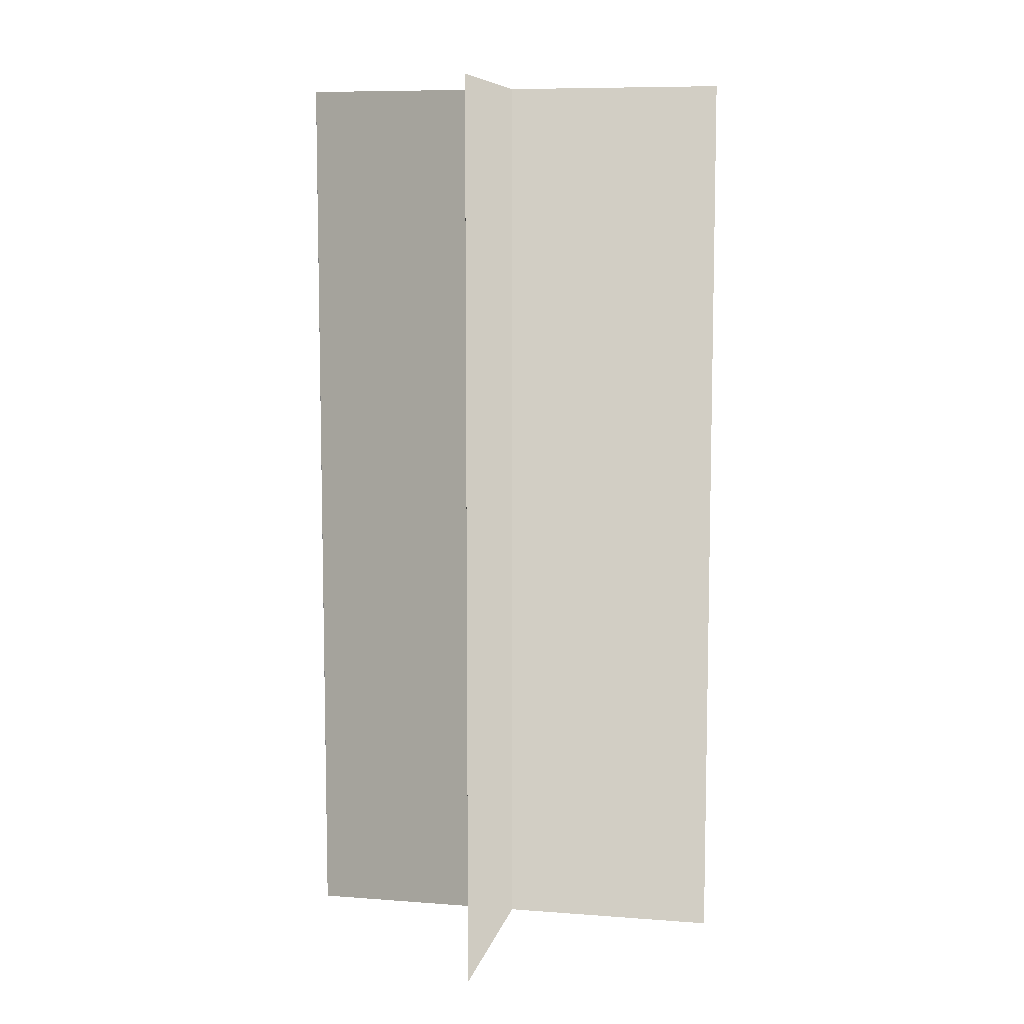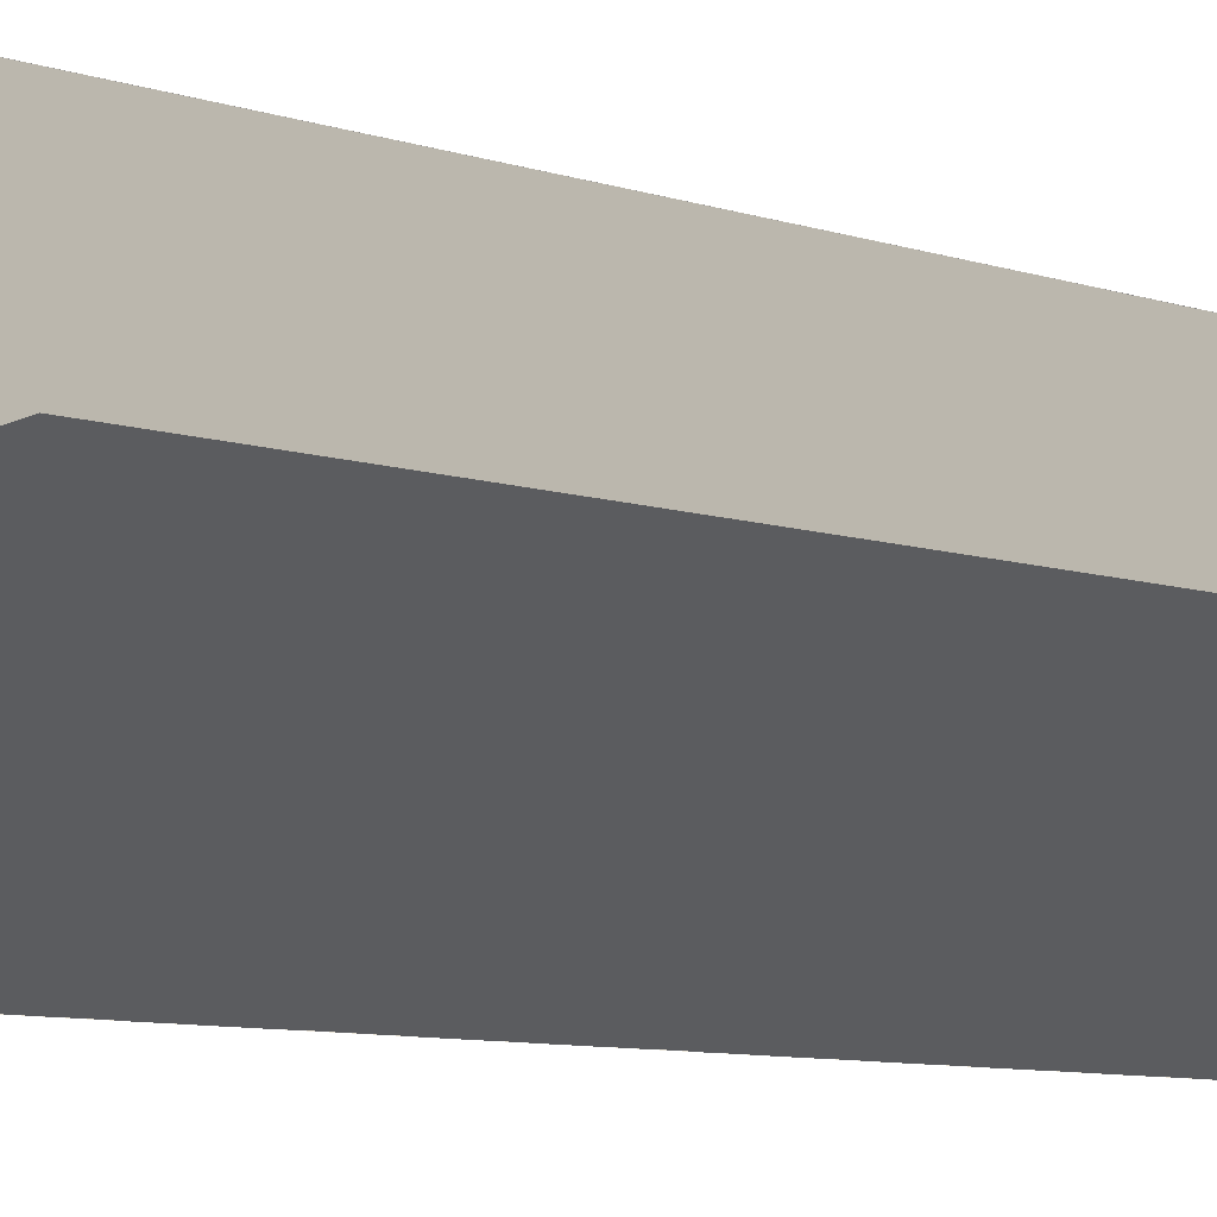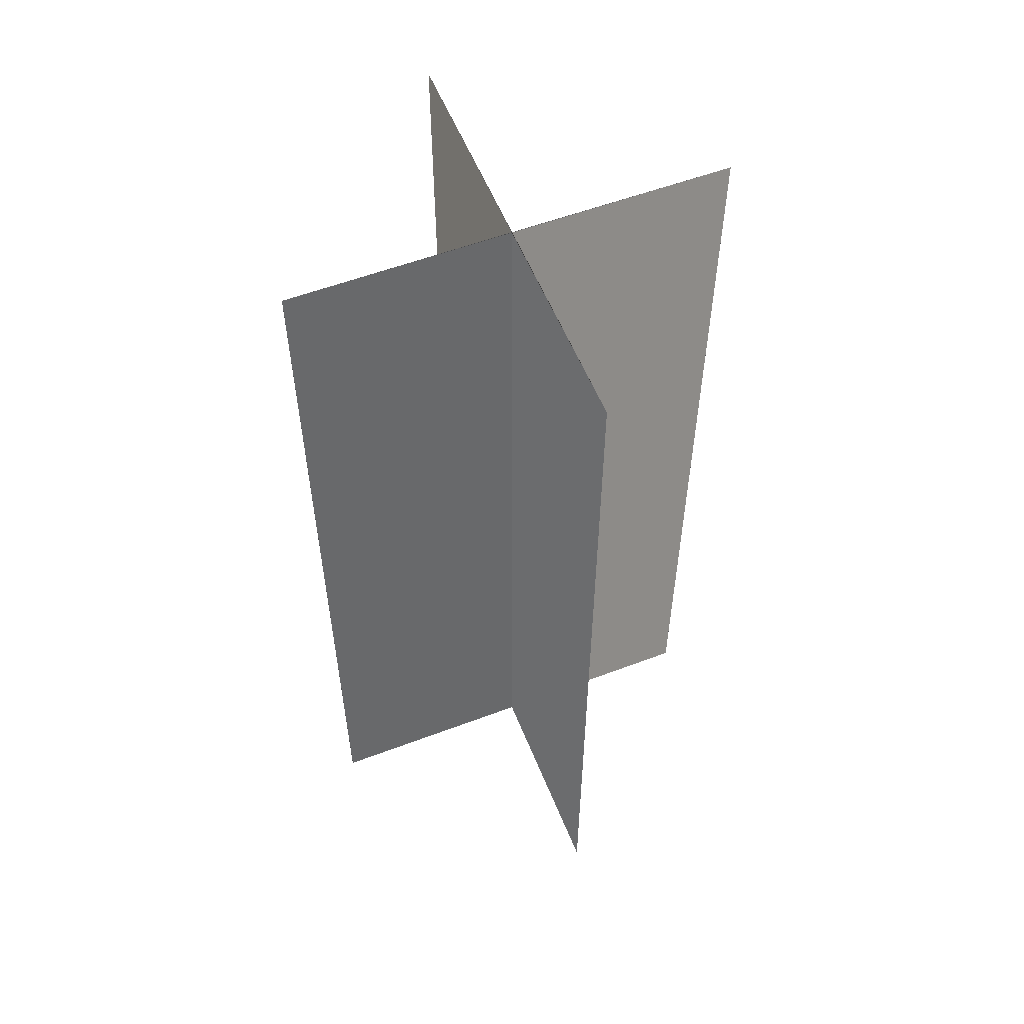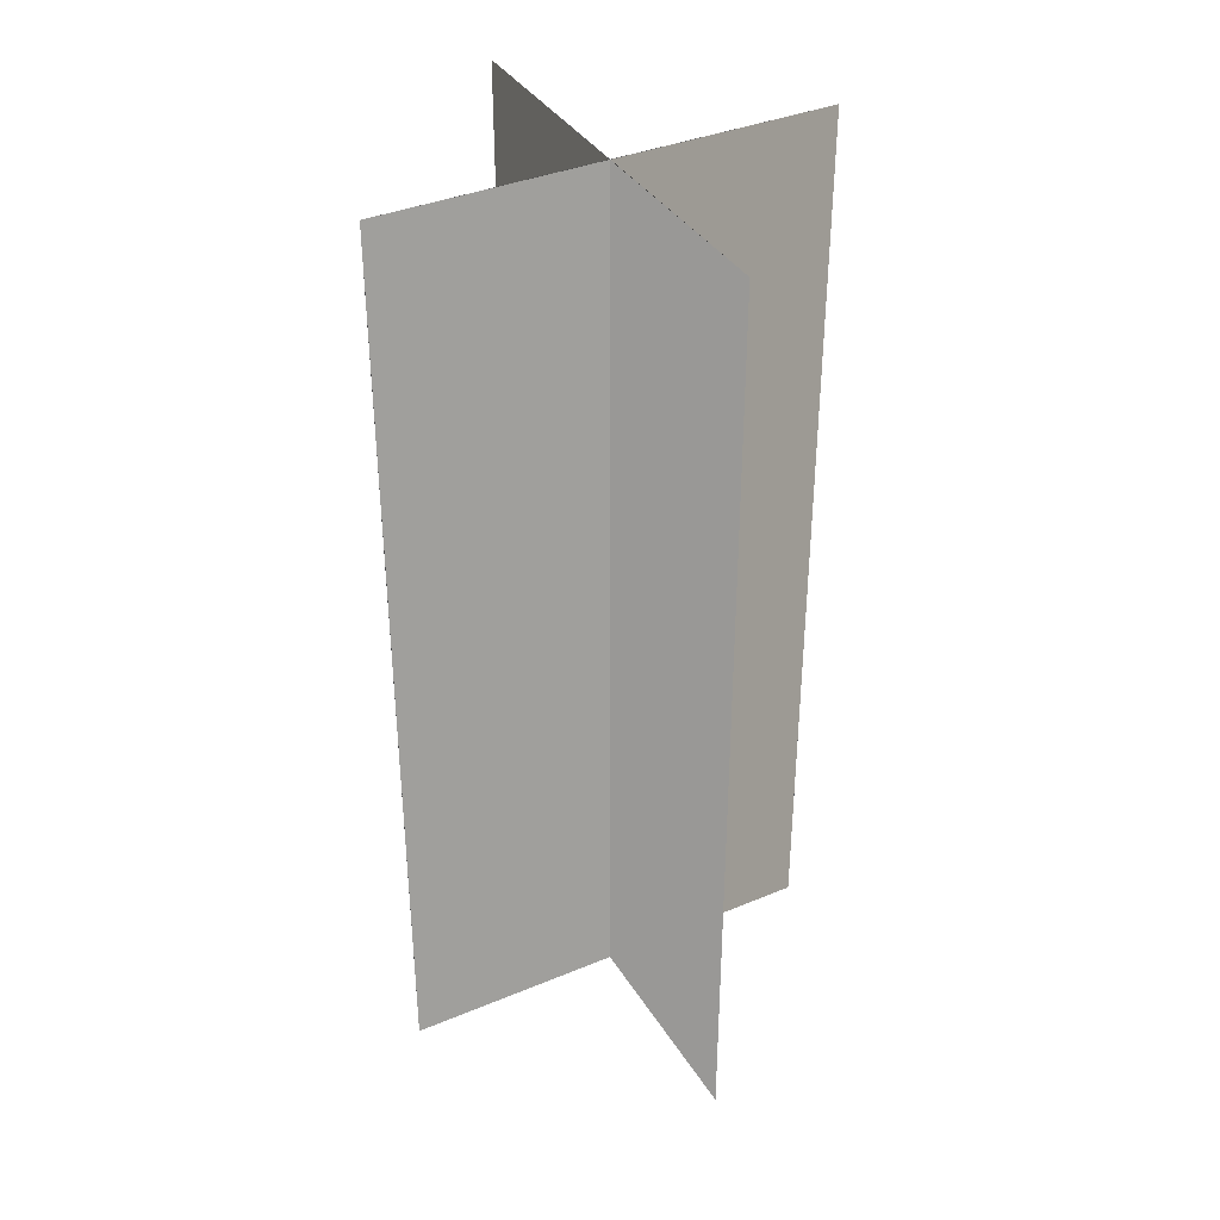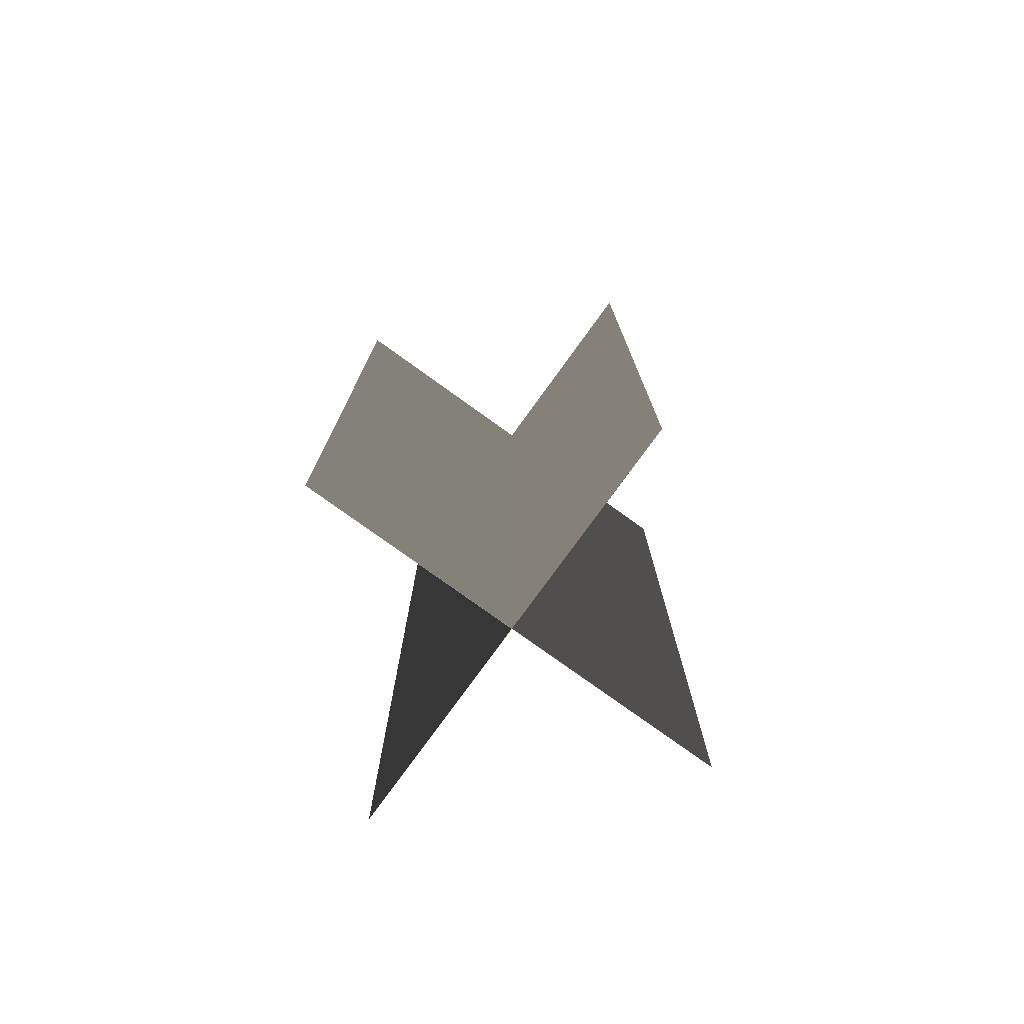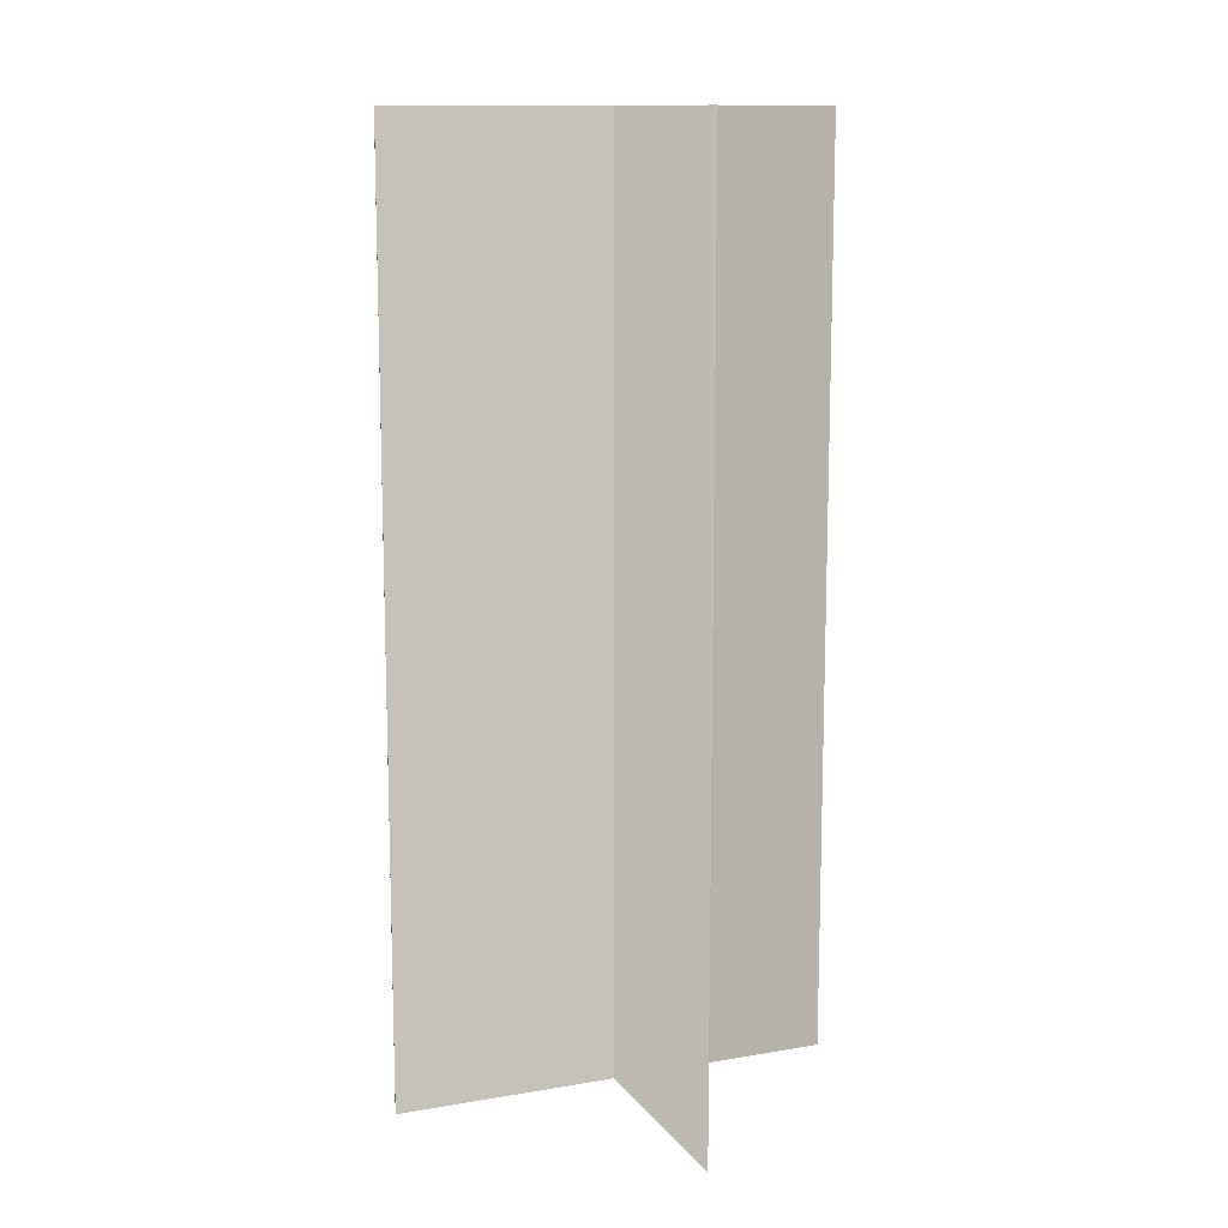
<metadata>
{"format":"obj","ext":"obj","renderer":"f3d","projection":"perspective","resolution":1024,"background":"white","views":[{"elev":8.4,"azim":-78.1,"up":"+Y"},{"elev":-9.8,"azim":51.9,"up":"+Z"},{"elev":56.3,"azim":68.4,"up":"+Y"},{"elev":37.4,"azim":151.8,"up":"+Y"},{"elev":-77.1,"azim":54.2,"up":"+Y"},{"elev":12.2,"azim":-112.1,"up":"+Y"}]}
</metadata>
<code>
o cedar_fan_LOD_3000_CreateFan
v -2.846 -0.07536 -0
v 0 -0.07536 0.002545
v 0 11.81 0.002547
v -2.846 11.81 2e-06
v 2.846 -0.07536 -0
v 0 -0.07536 -0.002545
v 0 11.81 -0.002542
v 2.846 11.81 2e-06
v 0 -0.07536 2.846
v 0.002545 -0.07536 -0
v 0.002545 11.81 2e-06
v 0 11.81 2.846
v 0 -0.07536 -2.846
v -0.002545 -0.07536 -0
v -0.002545 11.81 2e-06
v 0 11.81 -2.846
f 1 2 3 4
f 5 6 7 8
f 5 8 3 2
f 1 4 7 6
f 9 10 11 12
f 13 14 15 16
f 13 16 11 10
f 9 12 15 14

</code>
